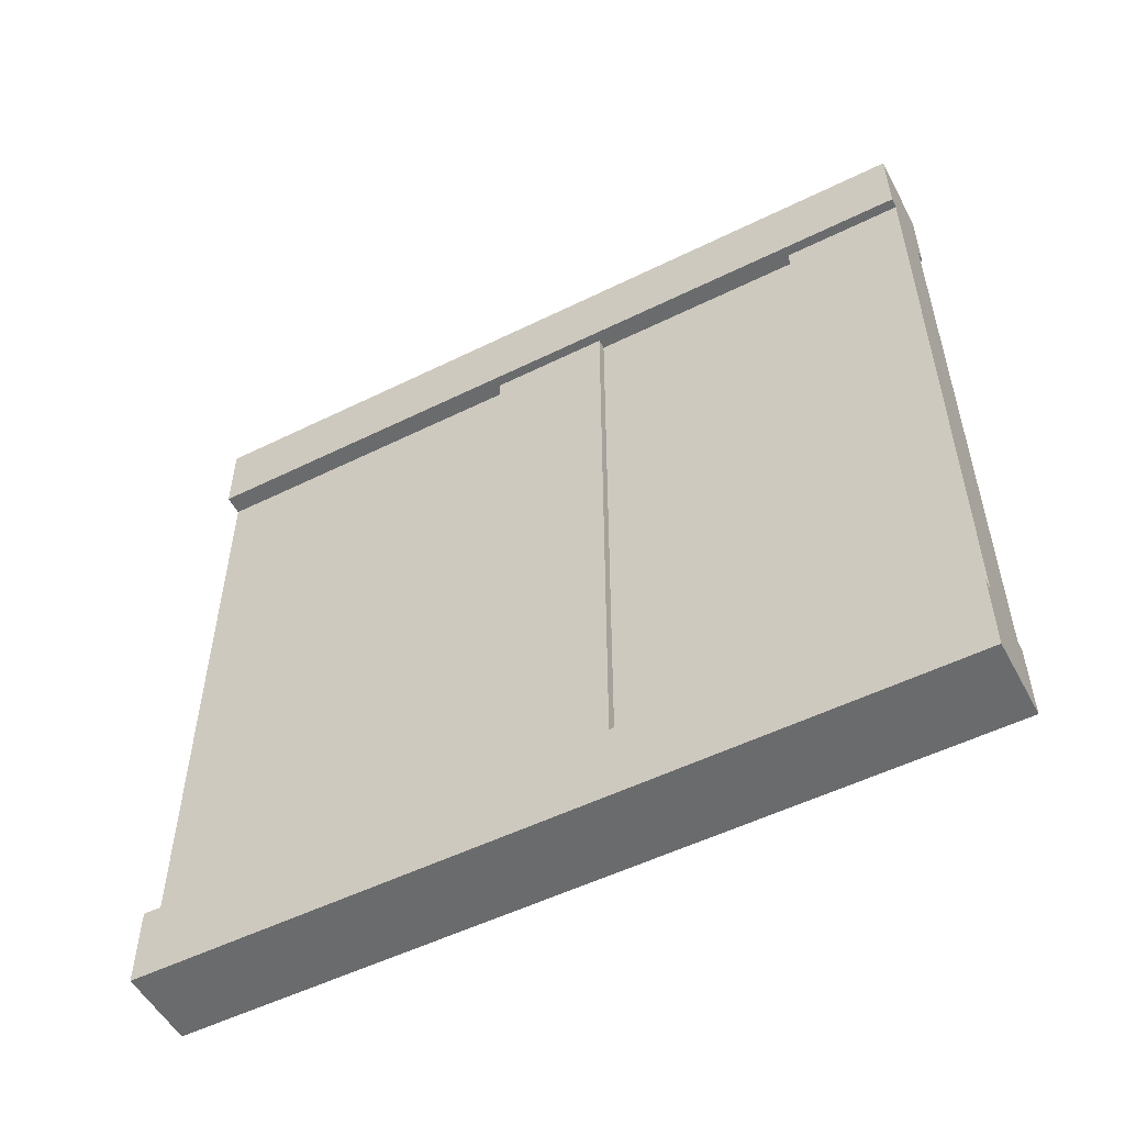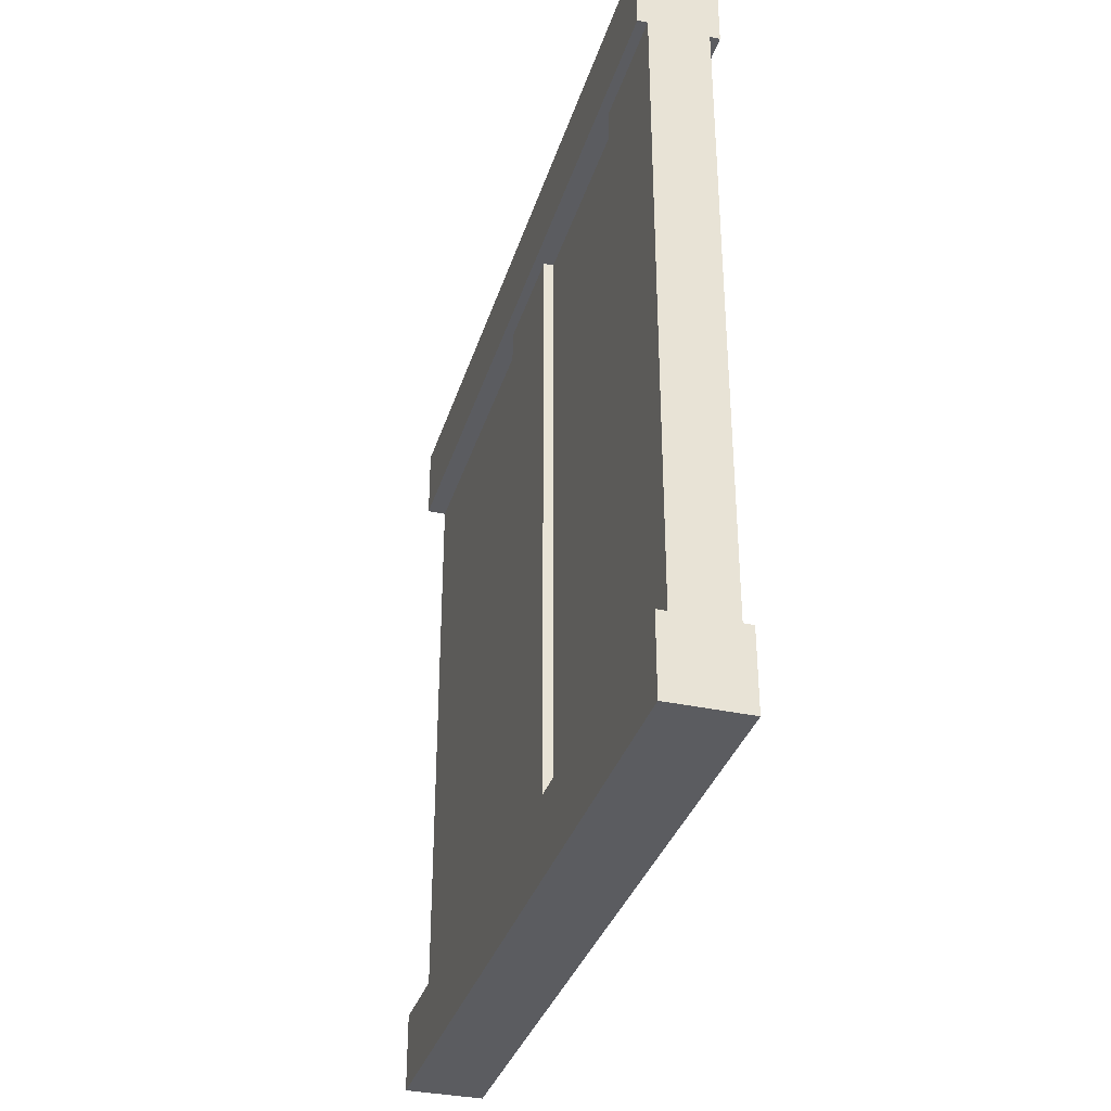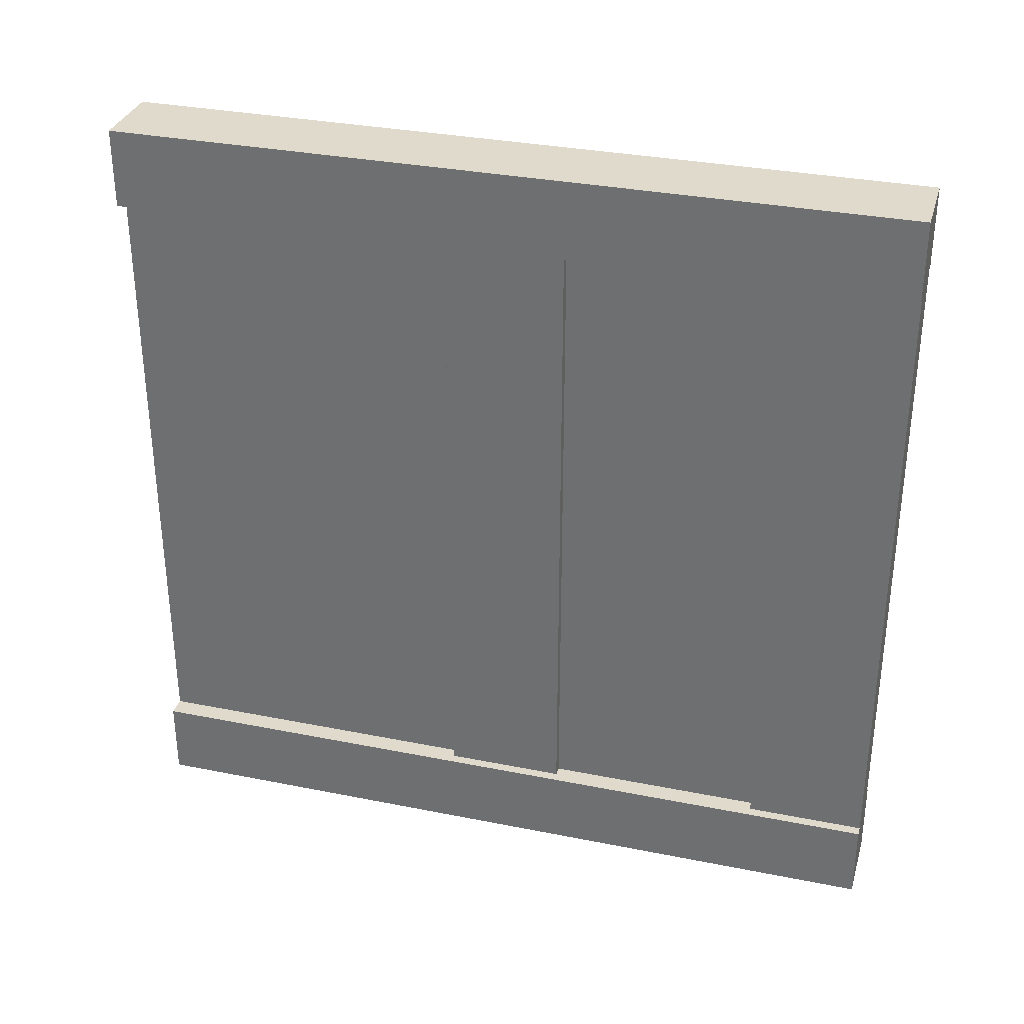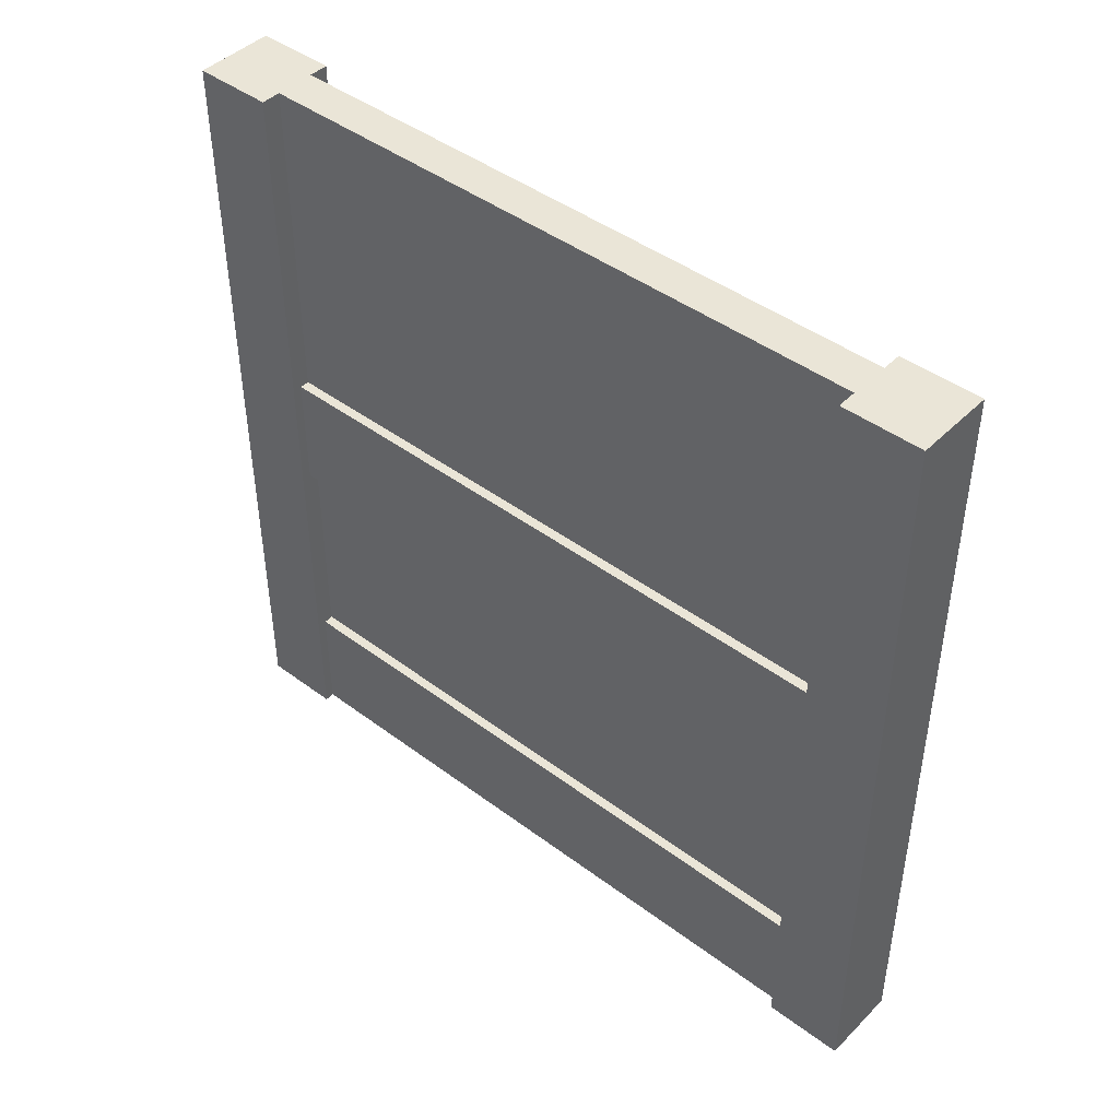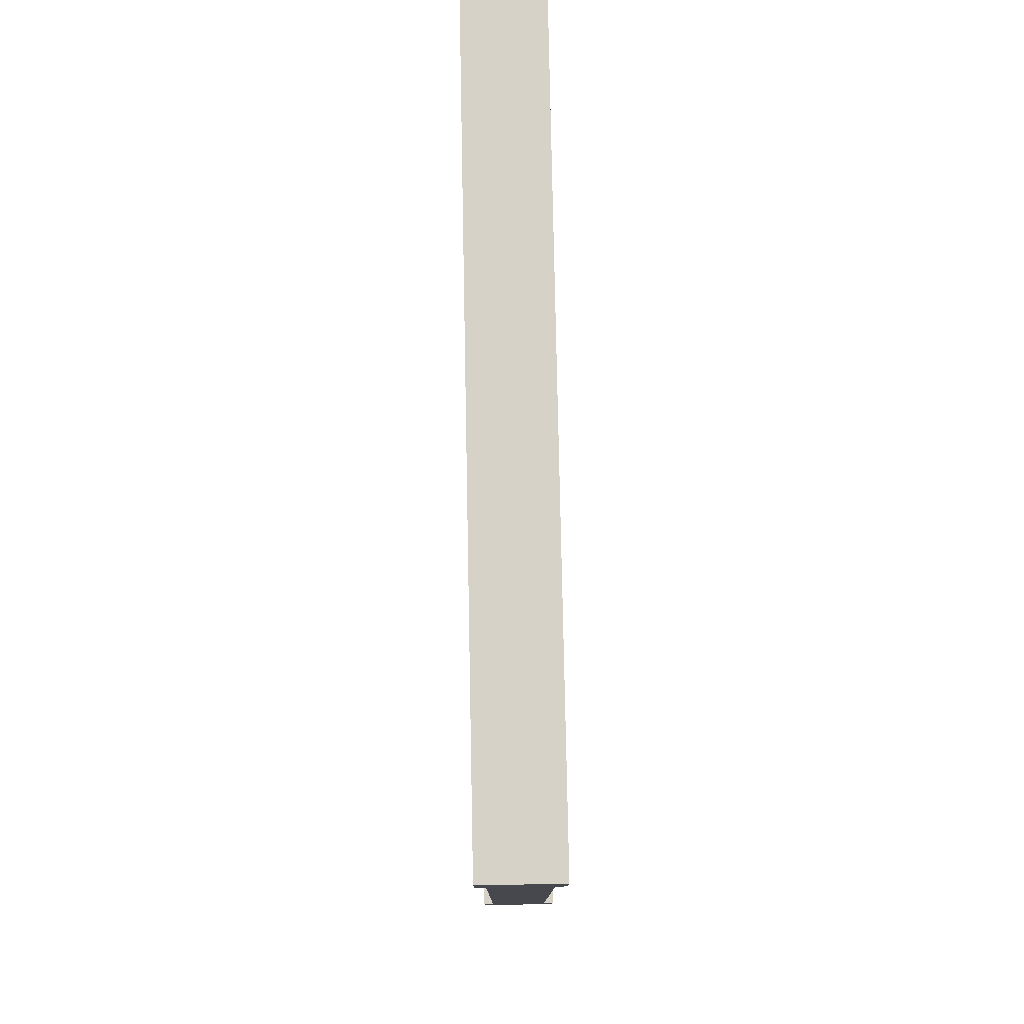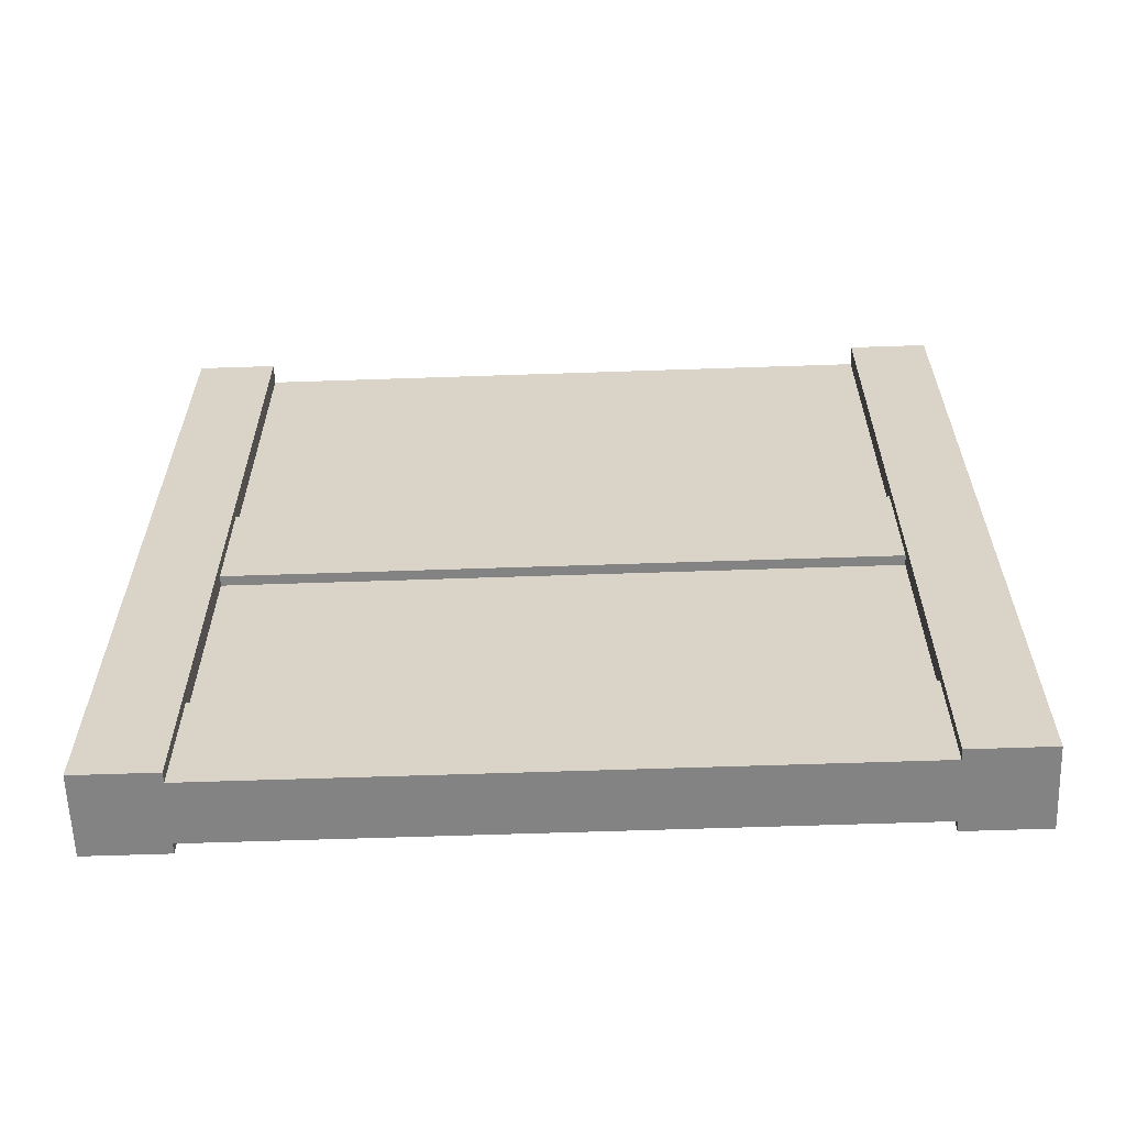
<metadata>
{"format":"obj","ext":"obj","renderer":"f3d","projection":"perspective","resolution":1024,"background":"white","views":[{"elev":-53.2,"azim":-62.2,"up":"+Z"},{"elev":-34.5,"azim":-16.4,"up":"+Z"},{"elev":32.5,"azim":-74.4,"up":"+Z"},{"elev":44.3,"azim":131.1,"up":"+Y"},{"elev":78.1,"azim":-1.1,"up":"+Z"},{"elev":-61.1,"azim":-88.0,"up":"+Y"}]}
</metadata>
<code>
g wallWoodDetailHorizontal
v 0.425 0.15 -0.4
v 0.4125 0.15 -0.4
v 0.425 0.425 -0.4
v 0.4125 0.425 -0.4
v 0.4 1 -0.4
v 0.4 0 -0.4
v 0.4125 0 -0.4
v 0.4125 0.575 -0.4
v 0.425 1 -0.4
v 0.425 0.575 -0.4
v 0.4 0 0.4
v 0.4125 0 0.4
v 0.4 1 0.4
v 0.4125 0.15 0.4
v 0.4125 0.425 0.4
v 0.425 0.15 0.4
v 0.4125 0.575 0.4
v 0.425 0.575 0.4
v 0.425 1 0.4
v 0.425 0.425 0.4
v 0.5 1 -0.5
v 0.5 1 -0.4
v 0.4 1 -0.5
v 0.475 1 -0.4
v 0.4875 0.575 -0.4
v 0.4875 0.425 -0.4
v 0.4875 0.575 0.4
v 0.4875 0.425 0.4
v 0.475 0.15 0.4
v 0.4875 0.15 0.4
v 0.475 0.425 0.4
v 0.5 1 0.4
v 0.5 0 0.4
v 0.4875 0 0.4
v 0.475 1 0.4
v 0.475 0.575 0.4
v 0.4875 0.15 -0.4
v 0.475 0.15 -0.4
v 0.475 0.575 -0.4
v 0.5 1 0.5
v 0.4 1 0.5
v 0.4 0 0.5
v 0.5 0 -0.5
v 0.5 0 -0.4
v 0.5 0 0.5
v 0.4875 0 -0.4
v 0.475 0.425 -0.4
v 0.4 0 -0.5
f 3 2 1
f 4 2 3
f 5 2 4
f 6 2 5
f 2 6 7
f 5 4 8
f 5 8 9
f 9 8 10
f 13 12 11
f 12 13 14
f 14 13 15
f 14 15 16
f 15 13 17
f 17 13 18
f 18 13 19
f 20 16 15
f 23 22 21
f 22 23 24
f 24 23 9
f 9 23 5
f 27 26 25
f 26 27 28
f 31 30 29
f 28 30 31
f 32 30 28
f 33 30 32
f 30 33 34
f 32 28 27
f 32 27 35
f 35 27 36
f 38 30 37
f 30 38 29
f 12 2 7
f 2 12 14
f 39 27 25
f 27 39 36
f 35 40 32
f 40 35 41
f 41 35 19
f 41 19 13
f 42 13 11
f 13 42 41
f 22 43 21
f 43 22 44
f 40 42 45
f 42 40 41
f 30 46 37
f 46 30 34
f 22 46 44
f 46 22 37
f 37 22 26
f 37 26 38
f 26 22 25
f 25 22 39
f 39 22 24
f 47 38 26
f 2 16 1
f 16 2 14
f 6 23 48
f 23 6 5
f 31 26 28
f 26 31 47
f 40 33 32
f 33 40 45
f 42 33 45
f 33 42 34
f 34 42 12
f 34 12 46
f 12 42 11
f 7 46 12
f 48 46 7
f 43 46 48
f 46 43 44
f 48 7 6
f 8 18 10
f 18 8 17
f 15 3 20
f 3 15 4
f 15 8 4
f 8 15 17
f 23 43 48
f 43 23 21
f 9 35 24
f 35 9 19
f 35 39 24
f 39 35 36
f 31 38 47
f 38 31 29
f 18 9 10
f 9 18 19
f 16 3 1
f 3 16 20

</code>
